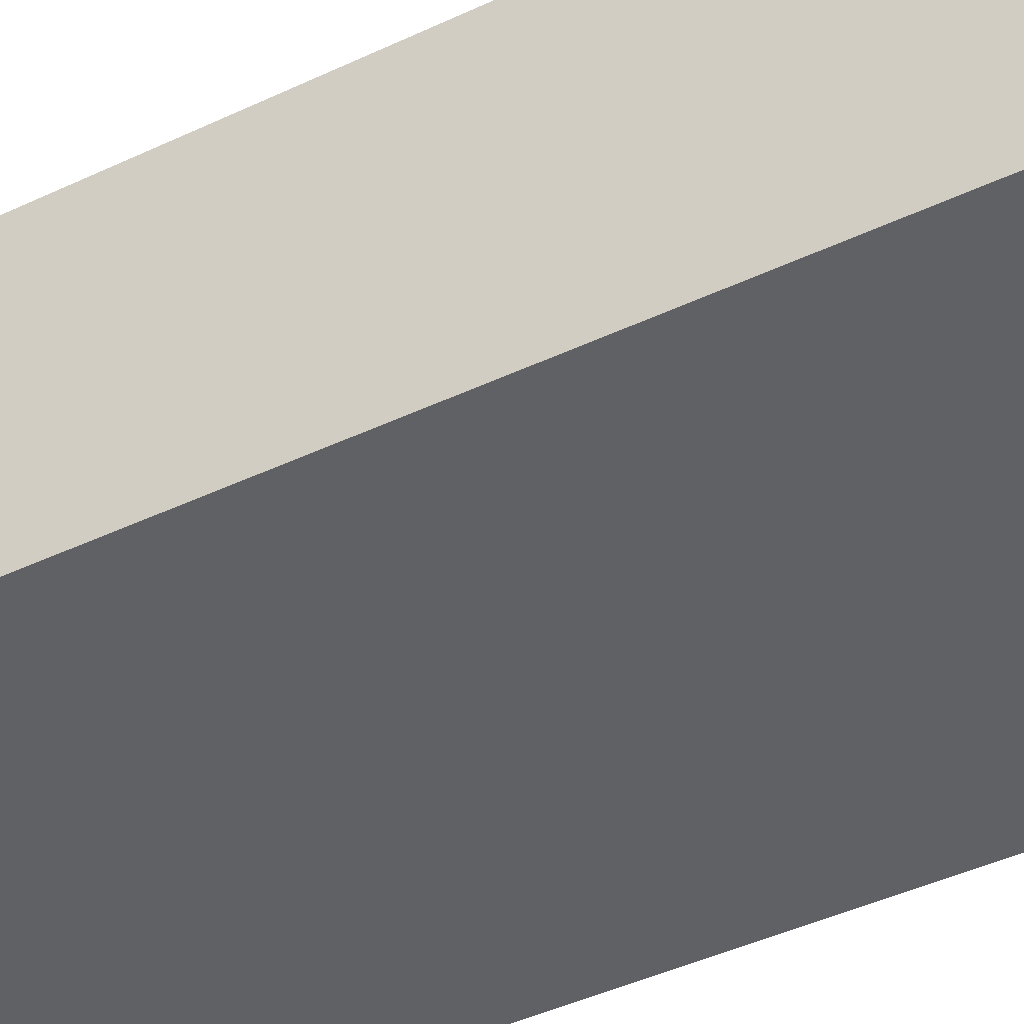
<metadata>
{"format":"obj","ext":"obj","renderer":"f3d","projection":"perspective","resolution":1024,"background":"white","views":[{"elev":-50.1,"azim":116.6,"up":"+Y"}]}
</metadata>
<code>
v -0.4376 -0.3682 -0.8203
v 0.4376 -0.3682 -0.8203
v -0.4376 -0.3682 0.8203
v 0.4376 -0.3682 0.8203
v -0.4376 0.3682 -0.8203
v 0.4376 0.3682 -0.8203
v -0.4376 0.3682 0.8203
v 0.4376 0.3682 0.8203
v 0 0.3682 0
v 0.4376 0.3682 0
v 0 0.3682 -0.8203
v -0.4376 0.3682 0
v 0 0.3682 0.8203
v -0.4376 -0.3682 0
v -0.4376 0 0
v -0.4376 0 -0.8203
v -0.4376 0 0.8203
v 0 -0.3682 -0.8203
v 0 -0.3682 0
v 0.4376 -0.3682 0
v 0 -0.3682 0.8203
v 0.4376 0 -0.8203
v 0.4376 0 0
v 0.4376 0 0.8203
v 0 0 0.8203
v 0 0 -0.8203
v -0.2188 0.3682 -0.4102
v 0 0.3682 -0.4102
v -0.2188 0.3682 -0.8203
v 0.2188 0.3682 0.4102
v 0.4376 0.3682 0.4102
v 0.2188 0.3682 0
v 0.4376 0.3682 -0.4102
v 0.2188 0.3682 -0.8203
v 0.2188 0.3682 -0.4102
v -0.4376 0.3682 -0.4102
v -0.2188 0.3682 0
v -0.4376 0.3682 0.4102
v -0.2188 0.3682 0.8203
v -0.2188 0.3682 0.4102
v 0.2188 0.3682 0.8203
v 0 0.3682 0.4102
v -0.4376 -0.3682 -0.4102
v -0.4376 -0.1841 -0.4102
v -0.4376 -0.1841 -0.8203
v -0.4376 -0.3682 0.4102
v -0.4376 -0.1841 0.4102
v -0.4376 -0.1841 0
v -0.4376 0.1841 -0.4102
v -0.4376 0.1841 -0.8203
v -0.4376 0 -0.4102
v -0.4376 -0.1841 0.8203
v -0.4376 0 0.4102
v -0.4376 0.1841 0.8203
v -0.4376 0.1841 0.4102
v -0.4376 0.1841 0
v -0.2188 -0.3682 -0.8203
v -0.2188 -0.3682 -0.4102
v 0.2188 -0.3682 -0.8203
v 0.2188 -0.3682 -0.4102
v 0 -0.3682 -0.4102
v -0.2188 -0.3682 0.4102
v -0.2188 -0.3682 0
v 0.4376 -0.3682 -0.4102
v 0.2188 -0.3682 0
v 0.4376 -0.3682 0.4102
v 0.2188 -0.3682 0.8203
v 0.2188 -0.3682 0.4102
v -0.2188 -0.3682 0.8203
v 0 -0.3682 0.4102
v 0.4376 -0.1841 -0.8203
v 0.4376 0 -0.4102
v 0.4376 -0.1841 -0.4102
v 0.4376 0.1841 -0.8203
v 0.4376 0.1841 -0.4102
v 0.4376 0.1841 0.4102
v 0.4376 0.1841 0
v 0.4376 -0.1841 0
v 0.4376 0.1841 0.8203
v 0.4376 0 0.4102
v 0.4376 -0.1841 0.8203
v 0.4376 -0.1841 0.4102
v 0 -0.1841 0.8203
v -0.2188 -0.1841 0.8203
v 0.2188 -0.1841 0.8203
v 0.2188 0.1841 0.8203
v 0.2188 0 0.8203
v -0.2188 0 0.8203
v 0 0.1841 0.8203
v -0.2188 0.1841 0.8203
v -0.2188 -0.1841 -0.8203
v -0.2188 0.1841 -0.8203
v -0.2188 0 -0.8203
v 0.2188 -0.1841 -0.8203
v 0 -0.1841 -0.8203
v 0.2188 0 -0.8203
v 0 0.1841 -0.8203
v 0.2188 0.1841 -0.8203
v -0.3282 0.3682 -0.6153
v -0.2188 0.3682 -0.6153
v -0.3282 0.3682 -0.8203
v -0.1094 0.3682 -0.2051
v 0 0.3682 -0.2051
v -0.1094 0.3682 -0.4102
v 0 0.3682 -0.6153
v -0.1094 0.3682 -0.8203
v -0.1094 0.3682 -0.6153
v 0.1094 0.3682 0.2051
v 0.2188 0.3682 0.2051
v 0.1094 0.3682 0
v 0.3282 0.3682 0.6153
v 0.4376 0.3682 0.6153
v 0.3282 0.3682 0.4102
v 0.4376 0.3682 0.2051
v 0.3282 0.3682 0
v 0.3282 0.3682 0.2051
v 0.4376 0.3682 -0.2051
v 0.3282 0.3682 -0.4102
v 0.3282 0.3682 -0.2051
v 0.4376 0.3682 -0.6153
v 0.3282 0.3682 -0.8203
v 0.3282 0.3682 -0.6153
v 0.1094 0.3682 -0.8203
v 0.1094 0.3682 -0.6153
v 0.2188 0.3682 -0.6153
v 0.1094 0.3682 -0.2051
v 0.2188 0.3682 -0.2051
v 0.1094 0.3682 -0.4102
v -0.4376 0.3682 -0.6153
v -0.3282 0.3682 -0.4102
v -0.4376 0.3682 -0.2051
v -0.3282 0.3682 0
v -0.3282 0.3682 -0.2051
v -0.1094 0.3682 0
v -0.2188 0.3682 -0.2051
v -0.4376 0.3682 0.2051
v -0.3282 0.3682 0.4102
v -0.3282 0.3682 0.2051
v -0.4376 0.3682 0.6153
v -0.3282 0.3682 0.8203
v -0.3282 0.3682 0.6153
v -0.1094 0.3682 0.8203
v -0.1094 0.3682 0.6153
v -0.2188 0.3682 0.6153
v 0.1094 0.3682 0.8203
v 0.1094 0.3682 0.6153
v 0 0.3682 0.6153
v 0.3282 0.3682 0.8203
v 0.2188 0.3682 0.6153
v 0 0.3682 0.2051
v 0.1094 0.3682 0.4102
v -0.2188 0.3682 0.2051
v -0.1094 0.3682 0.4102
v -0.1094 0.3682 0.2051
v -0.4376 -0.3682 -0.6153
v -0.4376 -0.2762 -0.6153
v -0.4376 -0.2762 -0.8203
v -0.4376 -0.3682 -0.2051
v -0.4376 -0.2762 -0.2051
v -0.4376 -0.2762 -0.4102
v -0.4376 -0.09205 -0.6153
v -0.4376 -0.09205 -0.8203
v -0.4376 -0.1841 -0.6153
v -0.4376 -0.3682 0.2051
v -0.4376 -0.2762 0.2051
v -0.4376 -0.2762 0
v -0.4376 -0.3682 0.6153
v -0.4376 -0.2762 0.6153
v -0.4376 -0.2762 0.4102
v -0.4376 -0.09205 0.2051
v -0.4376 -0.09205 0
v -0.4376 -0.1841 0.2051
v -0.4376 0.09205 -0.2051
v -0.4376 0.09205 -0.4102
v -0.4376 0 -0.2051
v -0.4376 0.2762 -0.6153
v -0.4376 0.2762 -0.8203
v -0.4376 0.1841 -0.6153
v -0.4376 0.09205 -0.8203
v -0.4376 0 -0.6153
v -0.4376 0.09205 -0.6153
v -0.4376 -0.1841 -0.2051
v -0.4376 -0.09205 -0.2051
v -0.4376 -0.09205 -0.4102
v -0.4376 -0.2762 0.8203
v -0.4376 -0.1841 0.6153
v -0.4376 -0.09205 0.8203
v -0.4376 0 0.6153
v -0.4376 -0.09205 0.6153
v -0.4376 0 0.2051
v -0.4376 -0.09205 0.4102
v -0.4376 0.09205 0.8203
v -0.4376 0.1841 0.6153
v -0.4376 0.09205 0.6153
v -0.4376 0.2762 0.8203
v -0.4376 0.2762 0.6153
v -0.4376 0.2762 0.2051
v -0.4376 0.2762 0.4102
v -0.4376 0.2762 -0.2051
v -0.4376 0.2762 0
v -0.4376 0.2762 -0.4102
v -0.4376 0.09205 0
v -0.4376 0.1841 -0.2051
v -0.4376 0.09205 0.4102
v -0.4376 0.1841 0.2051
v -0.4376 0.09205 0.2051
v -0.3282 -0.3682 -0.8203
v -0.3282 -0.3682 -0.6153
v -0.1094 -0.3682 -0.8203
v -0.1094 -0.3682 -0.6153
v -0.2188 -0.3682 -0.6153
v -0.3282 -0.3682 -0.2051
v -0.3282 -0.3682 -0.4102
v 0.1094 -0.3682 -0.8203
v 0.1094 -0.3682 -0.6153
v 0 -0.3682 -0.6153
v 0.3282 -0.3682 -0.8203
v 0.3282 -0.3682 -0.6153
v 0.2188 -0.3682 -0.6153
v 0.1094 -0.3682 -0.2051
v 0 -0.3682 -0.2051
v 0.1094 -0.3682 -0.4102
v -0.1094 -0.3682 0.2051
v -0.2188 -0.3682 0.2051
v -0.1094 -0.3682 0
v -0.3282 -0.3682 0.6153
v -0.3282 -0.3682 0.4102
v -0.3282 -0.3682 0
v -0.3282 -0.3682 0.2051
v -0.1094 -0.3682 -0.4102
v -0.1094 -0.3682 -0.2051
v -0.2188 -0.3682 -0.2051
v 0.4376 -0.3682 -0.6153
v 0.3282 -0.3682 -0.4102
v 0.4376 -0.3682 -0.2051
v 0.3282 -0.3682 0
v 0.3282 -0.3682 -0.2051
v 0.1094 -0.3682 0
v 0.2188 -0.3682 -0.2051
v 0.4376 -0.3682 0.2051
v 0.3282 -0.3682 0.4102
v 0.3282 -0.3682 0.2051
v 0.4376 -0.3682 0.6153
v 0.3282 -0.3682 0.8203
v 0.3282 -0.3682 0.6153
v 0.1094 -0.3682 0.8203
v 0.1094 -0.3682 0.6153
v 0.2188 -0.3682 0.6153
v -0.1094 -0.3682 0.8203
v -0.1094 -0.3682 0.6153
v 0 -0.3682 0.6153
v -0.3282 -0.3682 0.8203
v -0.2188 -0.3682 0.6153
v 0 -0.3682 0.2051
v -0.1094 -0.3682 0.4102
v 0.2188 -0.3682 0.2051
v 0.1094 -0.3682 0.4102
v 0.1094 -0.3682 0.2051
v 0.4376 -0.2762 -0.8203
v 0.4376 -0.1841 -0.6153
v 0.4376 -0.2762 -0.6153
v 0.4376 -0.09205 -0.8203
v 0.4376 0 -0.6153
v 0.4376 -0.09205 -0.6153
v 0.4376 0 -0.2051
v 0.4376 -0.09205 -0.2051
v 0.4376 -0.09205 -0.4102
v 0.4376 0.09205 -0.8203
v 0.4376 0.1841 -0.6153
v 0.4376 0.09205 -0.6153
v 0.4376 0.2762 -0.8203
v 0.4376 0.2762 -0.6153
v 0.4376 0.2762 -0.2051
v 0.4376 0.2762 -0.4102
v 0.4376 0.2762 0.2051
v 0.4376 0.2762 0
v 0.4376 0.2762 0.6153
v 0.4376 0.2762 0.4102
v 0.4376 0.09205 0.2051
v 0.4376 0.09205 0
v 0.4376 0.1841 0.2051
v 0.4376 0.09205 -0.4102
v 0.4376 0.1841 -0.2051
v 0.4376 0.09205 -0.2051
v 0.4376 -0.2762 -0.4102
v 0.4376 -0.09205 0
v 0.4376 -0.1841 -0.2051
v 0.4376 -0.2762 0
v 0.4376 -0.2762 -0.2051
v 0.4376 0.09205 0.4102
v 0.4376 0 0.2051
v 0.4376 0.2762 0.8203
v 0.4376 0.1841 0.6153
v 0.4376 0.09205 0.8203
v 0.4376 0 0.6153
v 0.4376 0.09205 0.6153
v 0.4376 -0.09205 0.8203
v 0.4376 -0.1841 0.6153
v 0.4376 -0.09205 0.6153
v 0.4376 -0.2762 0.8203
v 0.4376 -0.2762 0.6153
v 0.4376 -0.2762 0.2051
v 0.4376 -0.2762 0.4102
v 0.4376 -0.09205 0.2051
v 0.4376 -0.09205 0.4102
v 0.4376 -0.1841 0.2051
v -0.2188 -0.2762 0.8203
v -0.3282 -0.2762 0.8203
v 0 -0.2762 0.8203
v -0.1094 -0.2762 0.8203
v 0 -0.09205 0.8203
v -0.1094 -0.09205 0.8203
v -0.1094 -0.1841 0.8203
v 0.2188 -0.2762 0.8203
v 0.1094 -0.2762 0.8203
v 0.3282 -0.2762 0.8203
v 0.3282 -0.09205 0.8203
v 0.3282 -0.1841 0.8203
v 0.3282 0.09205 0.8203
v 0.3282 0 0.8203
v 0.3282 0.2762 0.8203
v 0.3282 0.1841 0.8203
v 0.1094 0.09205 0.8203
v 0.1094 0 0.8203
v 0.2188 0.09205 0.8203
v 0.1094 -0.1841 0.8203
v 0.2188 -0.09205 0.8203
v 0.1094 -0.09205 0.8203
v -0.3282 -0.1841 0.8203
v -0.1094 0 0.8203
v -0.2188 -0.09205 0.8203
v -0.3282 0 0.8203
v -0.3282 -0.09205 0.8203
v 0.1094 0.1841 0.8203
v 0 0.09205 0.8203
v 0.2188 0.2762 0.8203
v 0 0.2762 0.8203
v 0.1094 0.2762 0.8203
v -0.2188 0.2762 0.8203
v -0.1094 0.2762 0.8203
v -0.3282 0.2762 0.8203
v -0.3282 0.09205 0.8203
v -0.3282 0.1841 0.8203
v -0.1094 0.09205 0.8203
v -0.1094 0.1841 0.8203
v -0.2188 0.09205 0.8203
v -0.3282 -0.2762 -0.8203
v -0.3282 -0.09205 -0.8203
v -0.3282 -0.1841 -0.8203
v -0.1094 -0.2762 -0.8203
v -0.2188 -0.2762 -0.8203
v -0.3282 0.09205 -0.8203
v -0.3282 0 -0.8203
v -0.3282 0.2762 -0.8203
v -0.3282 0.1841 -0.8203
v -0.1094 0.09205 -0.8203
v -0.1094 0 -0.8203
v -0.2188 0.09205 -0.8203
v 0.1094 -0.09205 -0.8203
v 0.1094 -0.1841 -0.8203
v 0 -0.09205 -0.8203
v 0.3282 -0.2762 -0.8203
v 0.2188 -0.2762 -0.8203
v 0 -0.2762 -0.8203
v 0.1094 -0.2762 -0.8203
v -0.2188 -0.09205 -0.8203
v -0.1094 -0.09205 -0.8203
v -0.1094 -0.1841 -0.8203
v 0.3282 -0.1841 -0.8203
v 0.1094 0 -0.8203
v 0.2188 -0.09205 -0.8203
v 0.3282 0 -0.8203
v 0.3282 -0.09205 -0.8203
v -0.1094 0.1841 -0.8203
v 0 0.09205 -0.8203
v -0.2188 0.2762 -0.8203
v 0 0.2762 -0.8203
v -0.1094 0.2762 -0.8203
v 0.2188 0.2762 -0.8203
v 0.1094 0.2762 -0.8203
v 0.3282 0.2762 -0.8203
v 0.3282 0.09205 -0.8203
v 0.3282 0.1841 -0.8203
v 0.1094 0.09205 -0.8203
v 0.1094 0.1841 -0.8203
v 0.2188 0.09205 -0.8203
f 5 99 101
f 99 27 100
f 100 29 101
f 99 100 101
f 27 102 104
f 102 9 103
f 103 28 104
f 102 103 104
f 28 105 107
f 105 11 106
f 106 29 107
f 105 106 107
f 27 104 100
f 104 28 107
f 107 29 100
f 104 107 100
f 9 108 110
f 108 30 109
f 109 32 110
f 108 109 110
f 30 111 113
f 111 8 112
f 112 31 113
f 111 112 113
f 31 114 116
f 114 10 115
f 115 32 116
f 114 115 116
f 30 113 109
f 113 31 116
f 116 32 109
f 113 116 109
f 10 117 119
f 117 33 118
f 118 35 119
f 117 118 119
f 33 120 122
f 120 6 121
f 121 34 122
f 120 121 122
f 34 123 125
f 123 11 124
f 124 35 125
f 123 124 125
f 33 122 118
f 122 34 125
f 125 35 118
f 122 125 118
f 9 110 103
f 110 32 126
f 126 28 103
f 110 126 103
f 32 115 127
f 115 10 119
f 119 35 127
f 115 119 127
f 35 124 128
f 124 11 105
f 105 28 128
f 124 105 128
f 32 127 126
f 127 35 128
f 128 28 126
f 127 128 126
f 5 129 99
f 129 36 130
f 130 27 99
f 129 130 99
f 36 131 133
f 131 12 132
f 132 37 133
f 131 132 133
f 37 134 135
f 134 9 102
f 102 27 135
f 134 102 135
f 36 133 130
f 133 37 135
f 135 27 130
f 133 135 130
f 12 136 138
f 136 38 137
f 137 40 138
f 136 137 138
f 38 139 141
f 139 7 140
f 140 39 141
f 139 140 141
f 39 142 144
f 142 13 143
f 143 40 144
f 142 143 144
f 38 141 137
f 141 39 144
f 144 40 137
f 141 144 137
f 13 145 147
f 145 41 146
f 146 42 147
f 145 146 147
f 41 148 149
f 148 8 111
f 111 30 149
f 148 111 149
f 30 108 151
f 108 9 150
f 150 42 151
f 108 150 151
f 41 149 146
f 149 30 151
f 151 42 146
f 149 151 146
f 12 138 132
f 138 40 152
f 152 37 132
f 138 152 132
f 40 143 153
f 143 13 147
f 147 42 153
f 143 147 153
f 42 150 154
f 150 9 134
f 134 37 154
f 150 134 154
f 40 153 152
f 153 42 154
f 154 37 152
f 153 154 152
f 1 155 157
f 155 43 156
f 156 45 157
f 155 156 157
f 43 158 160
f 158 14 159
f 159 44 160
f 158 159 160
f 44 161 163
f 161 16 162
f 162 45 163
f 161 162 163
f 43 160 156
f 160 44 163
f 163 45 156
f 160 163 156
f 14 164 166
f 164 46 165
f 165 48 166
f 164 165 166
f 46 167 169
f 167 3 168
f 168 47 169
f 167 168 169
f 47 170 172
f 170 15 171
f 171 48 172
f 170 171 172
f 46 169 165
f 169 47 172
f 172 48 165
f 169 172 165
f 15 173 175
f 173 49 174
f 174 51 175
f 173 174 175
f 49 176 178
f 176 5 177
f 177 50 178
f 176 177 178
f 50 179 181
f 179 16 180
f 180 51 181
f 179 180 181
f 49 178 174
f 178 50 181
f 181 51 174
f 178 181 174
f 14 166 159
f 166 48 182
f 182 44 159
f 166 182 159
f 48 171 183
f 171 15 175
f 175 51 183
f 171 175 183
f 51 180 184
f 180 16 161
f 161 44 184
f 180 161 184
f 48 183 182
f 183 51 184
f 184 44 182
f 183 184 182
f 3 185 168
f 185 52 186
f 186 47 168
f 185 186 168
f 52 187 189
f 187 17 188
f 188 53 189
f 187 188 189
f 53 190 191
f 190 15 170
f 170 47 191
f 190 170 191
f 52 189 186
f 189 53 191
f 191 47 186
f 189 191 186
f 17 192 194
f 192 54 193
f 193 55 194
f 192 193 194
f 54 195 196
f 195 7 139
f 139 38 196
f 195 139 196
f 38 136 198
f 136 12 197
f 197 55 198
f 136 197 198
f 54 196 193
f 196 38 198
f 198 55 193
f 196 198 193
f 12 131 200
f 131 36 199
f 199 56 200
f 131 199 200
f 36 129 201
f 129 5 176
f 176 49 201
f 129 176 201
f 49 173 203
f 173 15 202
f 202 56 203
f 173 202 203
f 36 201 199
f 201 49 203
f 203 56 199
f 201 203 199
f 17 194 188
f 194 55 204
f 204 53 188
f 194 204 188
f 55 197 205
f 197 12 200
f 200 56 205
f 197 200 205
f 56 202 206
f 202 15 190
f 190 53 206
f 202 190 206
f 55 205 204
f 205 56 206
f 206 53 204
f 205 206 204
f 1 207 155
f 207 57 208
f 208 43 155
f 207 208 155
f 57 209 211
f 209 18 210
f 210 58 211
f 209 210 211
f 58 212 213
f 212 14 158
f 158 43 213
f 212 158 213
f 57 211 208
f 211 58 213
f 213 43 208
f 211 213 208
f 18 214 216
f 214 59 215
f 215 61 216
f 214 215 216
f 59 217 219
f 217 2 218
f 218 60 219
f 217 218 219
f 60 220 222
f 220 19 221
f 221 61 222
f 220 221 222
f 59 219 215
f 219 60 222
f 222 61 215
f 219 222 215
f 19 223 225
f 223 62 224
f 224 63 225
f 223 224 225
f 62 226 227
f 226 3 167
f 167 46 227
f 226 167 227
f 46 164 229
f 164 14 228
f 228 63 229
f 164 228 229
f 62 227 224
f 227 46 229
f 229 63 224
f 227 229 224
f 18 216 210
f 216 61 230
f 230 58 210
f 216 230 210
f 61 221 231
f 221 19 225
f 225 63 231
f 221 225 231
f 63 228 232
f 228 14 212
f 212 58 232
f 228 212 232
f 61 231 230
f 231 63 232
f 232 58 230
f 231 232 230
f 2 233 218
f 233 64 234
f 234 60 218
f 233 234 218
f 64 235 237
f 235 20 236
f 236 65 237
f 235 236 237
f 65 238 239
f 238 19 220
f 220 60 239
f 238 220 239
f 64 237 234
f 237 65 239
f 239 60 234
f 237 239 234
f 20 240 242
f 240 66 241
f 241 68 242
f 240 241 242
f 66 243 245
f 243 4 244
f 244 67 245
f 243 244 245
f 67 246 248
f 246 21 247
f 247 68 248
f 246 247 248
f 66 245 241
f 245 67 248
f 248 68 241
f 245 248 241
f 21 249 251
f 249 69 250
f 250 70 251
f 249 250 251
f 69 252 253
f 252 3 226
f 226 62 253
f 252 226 253
f 62 223 255
f 223 19 254
f 254 70 255
f 223 254 255
f 69 253 250
f 253 62 255
f 255 70 250
f 253 255 250
f 20 242 236
f 242 68 256
f 256 65 236
f 242 256 236
f 68 247 257
f 247 21 251
f 251 70 257
f 247 251 257
f 70 254 258
f 254 19 238
f 238 65 258
f 254 238 258
f 68 257 256
f 257 70 258
f 258 65 256
f 257 258 256
f 2 259 261
f 259 71 260
f 260 73 261
f 259 260 261
f 71 262 264
f 262 22 263
f 263 72 264
f 262 263 264
f 72 265 267
f 265 23 266
f 266 73 267
f 265 266 267
f 71 264 260
f 264 72 267
f 267 73 260
f 264 267 260
f 22 268 270
f 268 74 269
f 269 75 270
f 268 269 270
f 74 271 272
f 271 6 120
f 120 33 272
f 271 120 272
f 33 117 274
f 117 10 273
f 273 75 274
f 117 273 274
f 74 272 269
f 272 33 274
f 274 75 269
f 272 274 269
f 10 114 276
f 114 31 275
f 275 77 276
f 114 275 276
f 31 112 278
f 112 8 277
f 277 76 278
f 112 277 278
f 76 279 281
f 279 23 280
f 280 77 281
f 279 280 281
f 31 278 275
f 278 76 281
f 281 77 275
f 278 281 275
f 22 270 263
f 270 75 282
f 282 72 263
f 270 282 263
f 75 273 283
f 273 10 276
f 276 77 283
f 273 276 283
f 77 280 284
f 280 23 265
f 265 72 284
f 280 265 284
f 75 283 282
f 283 77 284
f 284 72 282
f 283 284 282
f 2 261 233
f 261 73 285
f 285 64 233
f 261 285 233
f 73 266 287
f 266 23 286
f 286 78 287
f 266 286 287
f 78 288 289
f 288 20 235
f 235 64 289
f 288 235 289
f 73 287 285
f 287 78 289
f 289 64 285
f 287 289 285
f 23 279 291
f 279 76 290
f 290 80 291
f 279 290 291
f 76 277 293
f 277 8 292
f 292 79 293
f 277 292 293
f 79 294 296
f 294 24 295
f 295 80 296
f 294 295 296
f 76 293 290
f 293 79 296
f 296 80 290
f 293 296 290
f 24 297 299
f 297 81 298
f 298 82 299
f 297 298 299
f 81 300 301
f 300 4 243
f 243 66 301
f 300 243 301
f 66 240 303
f 240 20 302
f 302 82 303
f 240 302 303
f 81 301 298
f 301 66 303
f 303 82 298
f 301 303 298
f 23 291 286
f 291 80 304
f 304 78 286
f 291 304 286
f 80 295 305
f 295 24 299
f 299 82 305
f 295 299 305
f 82 302 306
f 302 20 288
f 288 78 306
f 302 288 306
f 80 305 304
f 305 82 306
f 306 78 304
f 305 306 304
f 3 252 308
f 252 69 307
f 307 84 308
f 252 307 308
f 69 249 310
f 249 21 309
f 309 83 310
f 249 309 310
f 83 311 313
f 311 25 312
f 312 84 313
f 311 312 313
f 69 310 307
f 310 83 313
f 313 84 307
f 310 313 307
f 21 246 315
f 246 67 314
f 314 85 315
f 246 314 315
f 67 244 316
f 244 4 300
f 300 81 316
f 244 300 316
f 81 297 318
f 297 24 317
f 317 85 318
f 297 317 318
f 67 316 314
f 316 81 318
f 318 85 314
f 316 318 314
f 24 294 320
f 294 79 319
f 319 87 320
f 294 319 320
f 79 292 322
f 292 8 321
f 321 86 322
f 292 321 322
f 86 323 325
f 323 25 324
f 324 87 325
f 323 324 325
f 79 322 319
f 322 86 325
f 325 87 319
f 322 325 319
f 21 315 309
f 315 85 326
f 326 83 309
f 315 326 309
f 85 317 327
f 317 24 320
f 320 87 327
f 317 320 327
f 87 324 328
f 324 25 311
f 311 83 328
f 324 311 328
f 85 327 326
f 327 87 328
f 328 83 326
f 327 328 326
f 3 308 185
f 308 84 329
f 329 52 185
f 308 329 185
f 84 312 331
f 312 25 330
f 330 88 331
f 312 330 331
f 88 332 333
f 332 17 187
f 187 52 333
f 332 187 333
f 84 331 329
f 331 88 333
f 333 52 329
f 331 333 329
f 25 323 335
f 323 86 334
f 334 89 335
f 323 334 335
f 86 321 336
f 321 8 148
f 148 41 336
f 321 148 336
f 41 145 338
f 145 13 337
f 337 89 338
f 145 337 338
f 86 336 334
f 336 41 338
f 338 89 334
f 336 338 334
f 13 142 340
f 142 39 339
f 339 90 340
f 142 339 340
f 39 140 341
f 140 7 195
f 195 54 341
f 140 195 341
f 54 192 343
f 192 17 342
f 342 90 343
f 192 342 343
f 39 341 339
f 341 54 343
f 343 90 339
f 341 343 339
f 25 335 330
f 335 89 344
f 344 88 330
f 335 344 330
f 89 337 345
f 337 13 340
f 340 90 345
f 337 340 345
f 90 342 346
f 342 17 332
f 332 88 346
f 342 332 346
f 89 345 344
f 345 90 346
f 346 88 344
f 345 346 344
f 1 157 207
f 157 45 347
f 347 57 207
f 157 347 207
f 45 162 349
f 162 16 348
f 348 91 349
f 162 348 349
f 91 350 351
f 350 18 209
f 209 57 351
f 350 209 351
f 45 349 347
f 349 91 351
f 351 57 347
f 349 351 347
f 16 179 353
f 179 50 352
f 352 93 353
f 179 352 353
f 50 177 355
f 177 5 354
f 354 92 355
f 177 354 355
f 92 356 358
f 356 26 357
f 357 93 358
f 356 357 358
f 50 355 352
f 355 92 358
f 358 93 352
f 355 358 352
f 26 359 361
f 359 94 360
f 360 95 361
f 359 360 361
f 94 362 363
f 362 2 217
f 217 59 363
f 362 217 363
f 59 214 365
f 214 18 364
f 364 95 365
f 214 364 365
f 94 363 360
f 363 59 365
f 365 95 360
f 363 365 360
f 16 353 348
f 353 93 366
f 366 91 348
f 353 366 348
f 93 357 367
f 357 26 361
f 361 95 367
f 357 361 367
f 95 364 368
f 364 18 350
f 350 91 368
f 364 350 368
f 93 367 366
f 367 95 368
f 368 91 366
f 367 368 366
f 2 362 259
f 362 94 369
f 369 71 259
f 362 369 259
f 94 359 371
f 359 26 370
f 370 96 371
f 359 370 371
f 96 372 373
f 372 22 262
f 262 71 373
f 372 262 373
f 94 371 369
f 371 96 373
f 373 71 369
f 371 373 369
f 26 356 375
f 356 92 374
f 374 97 375
f 356 374 375
f 92 354 376
f 354 5 101
f 101 29 376
f 354 101 376
f 29 106 378
f 106 11 377
f 377 97 378
f 106 377 378
f 92 376 374
f 376 29 378
f 378 97 374
f 376 378 374
f 11 123 380
f 123 34 379
f 379 98 380
f 123 379 380
f 34 121 381
f 121 6 271
f 271 74 381
f 121 271 381
f 74 268 383
f 268 22 382
f 382 98 383
f 268 382 383
f 34 381 379
f 381 74 383
f 383 98 379
f 381 383 379
f 26 375 370
f 375 97 384
f 384 96 370
f 375 384 370
f 97 377 385
f 377 11 380
f 380 98 385
f 377 380 385
f 98 382 386
f 382 22 372
f 372 96 386
f 382 372 386
f 97 385 384
f 385 98 386
f 386 96 384
f 385 386 384

</code>
